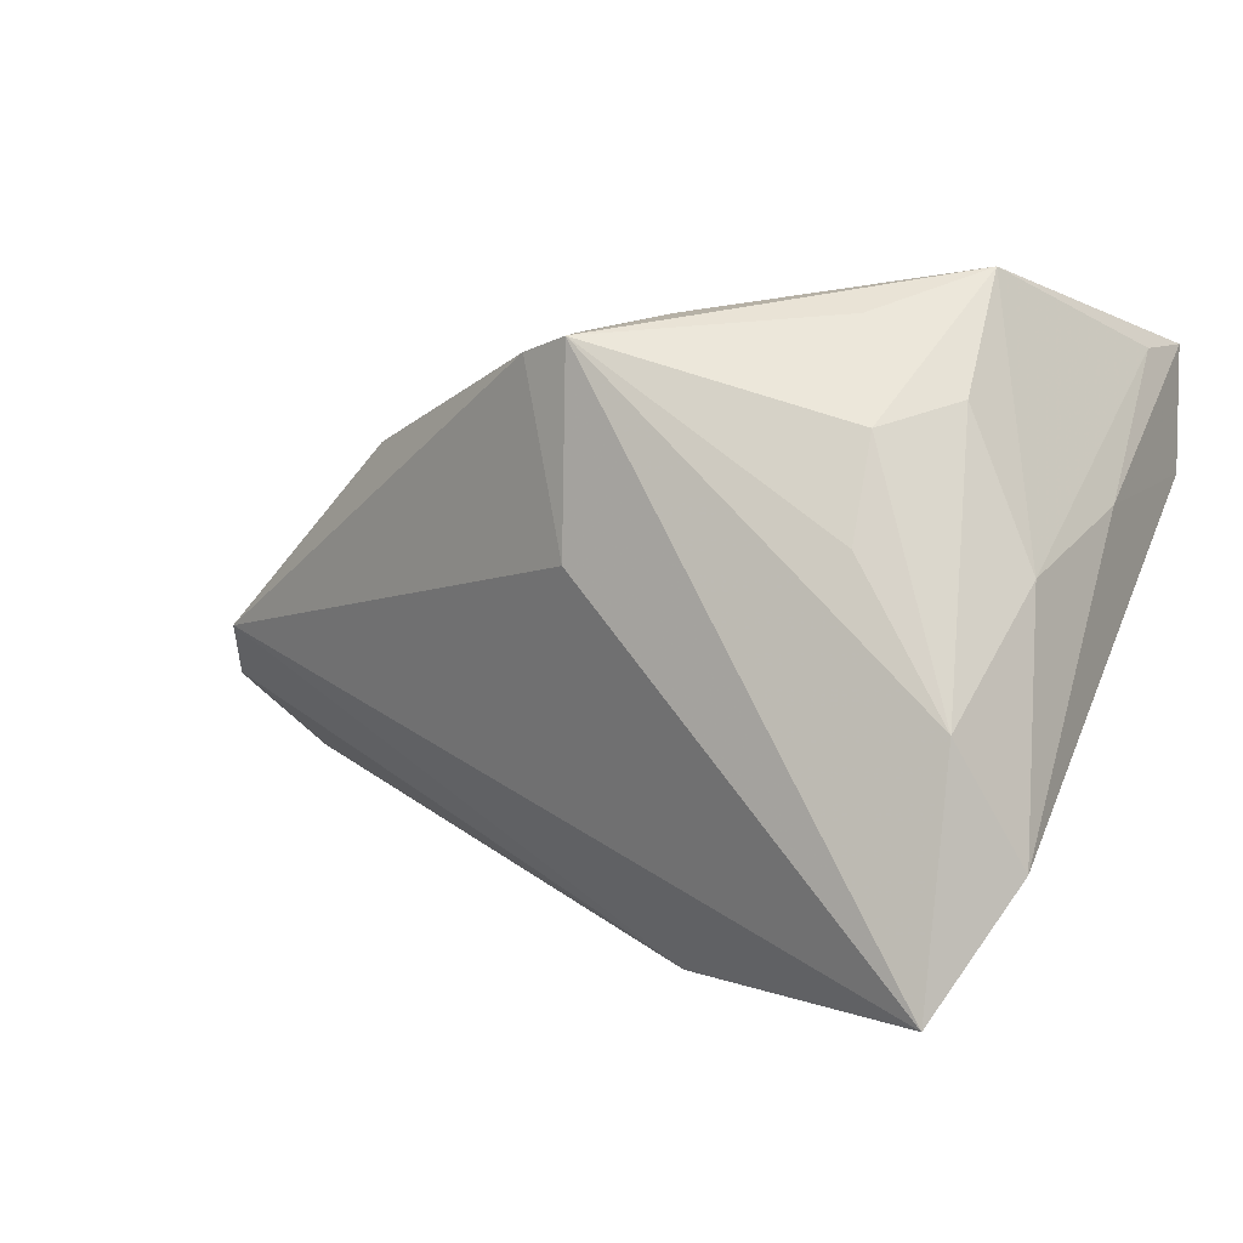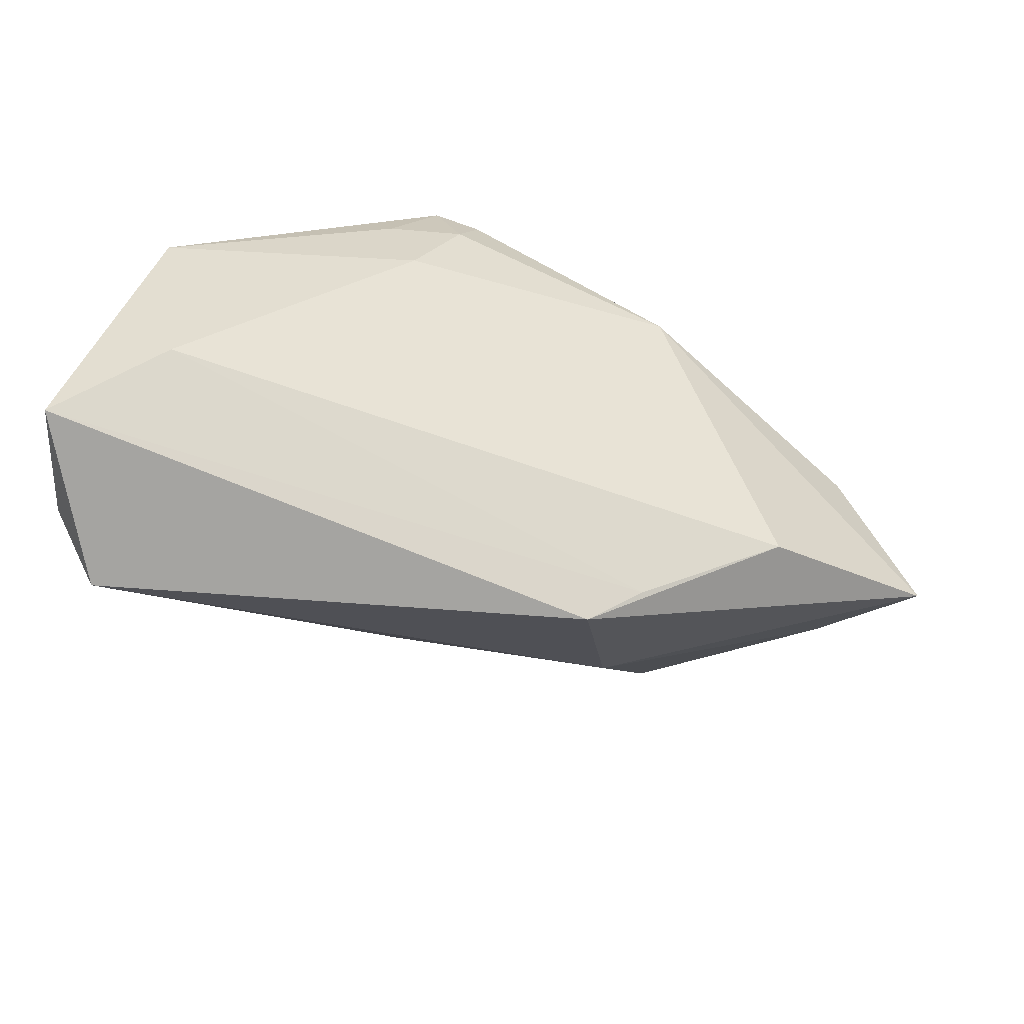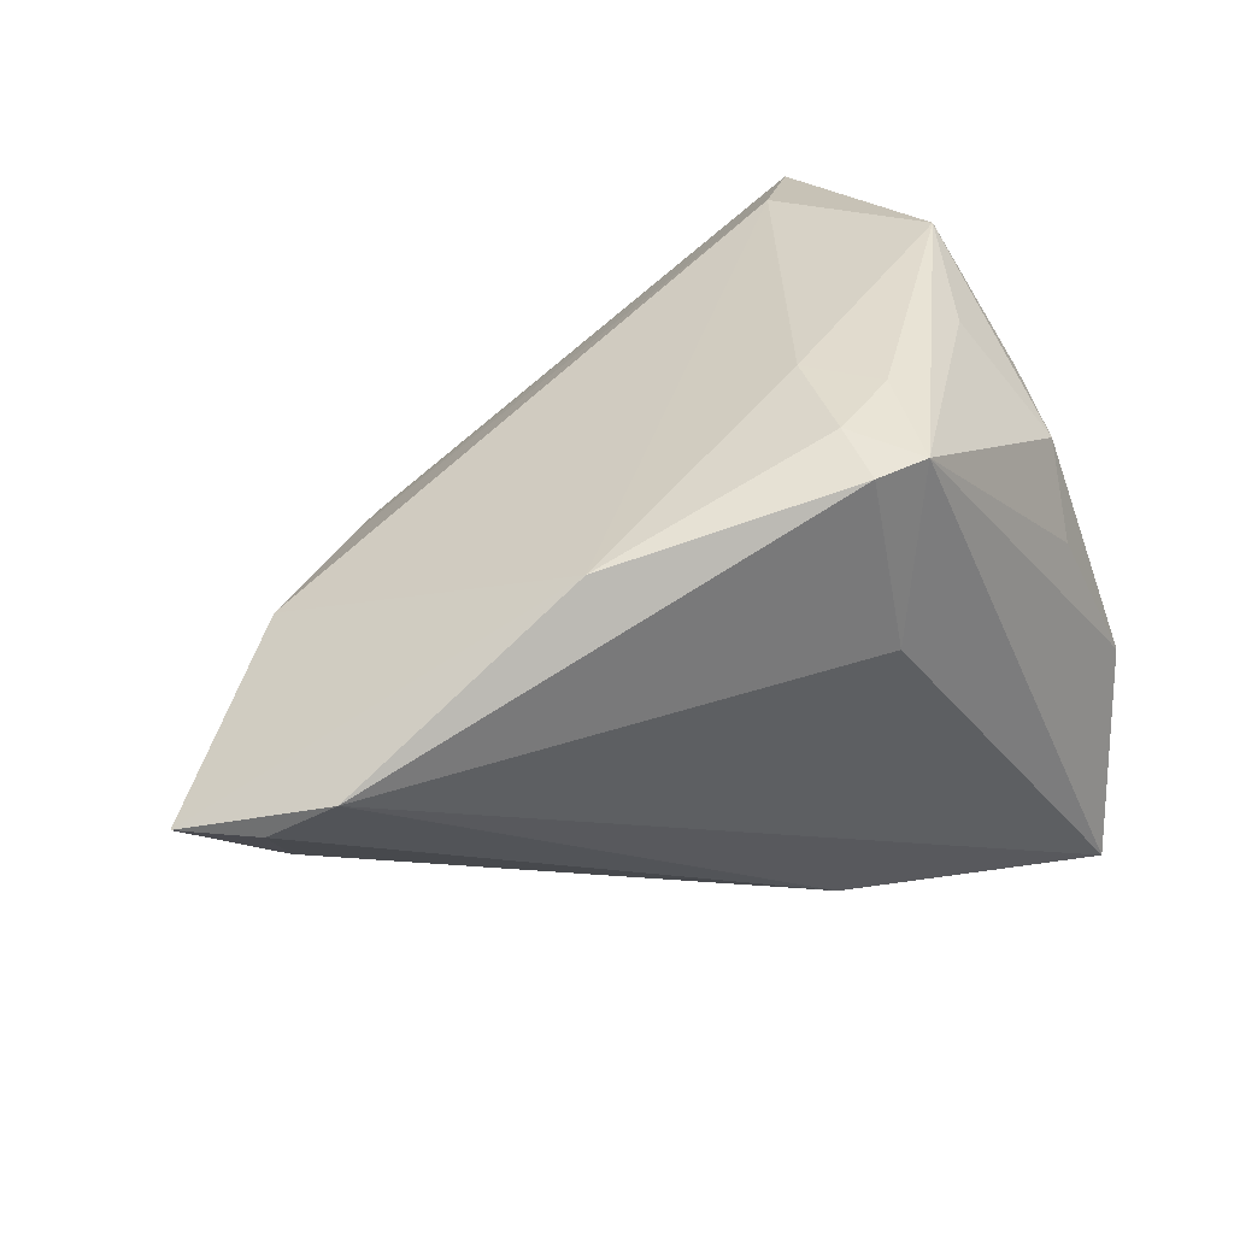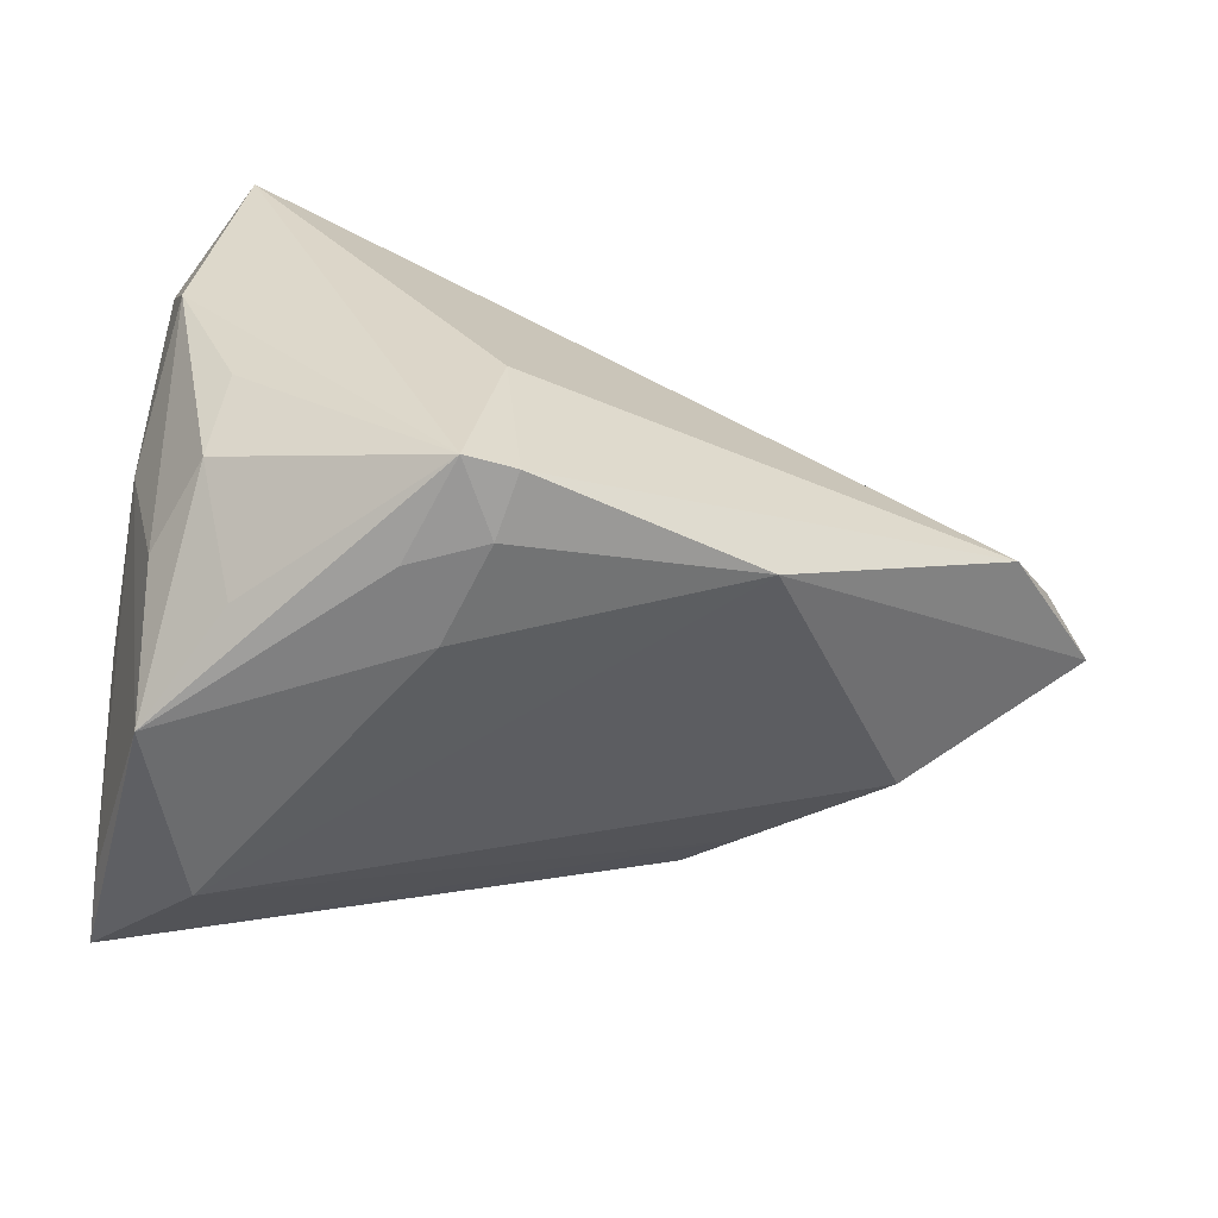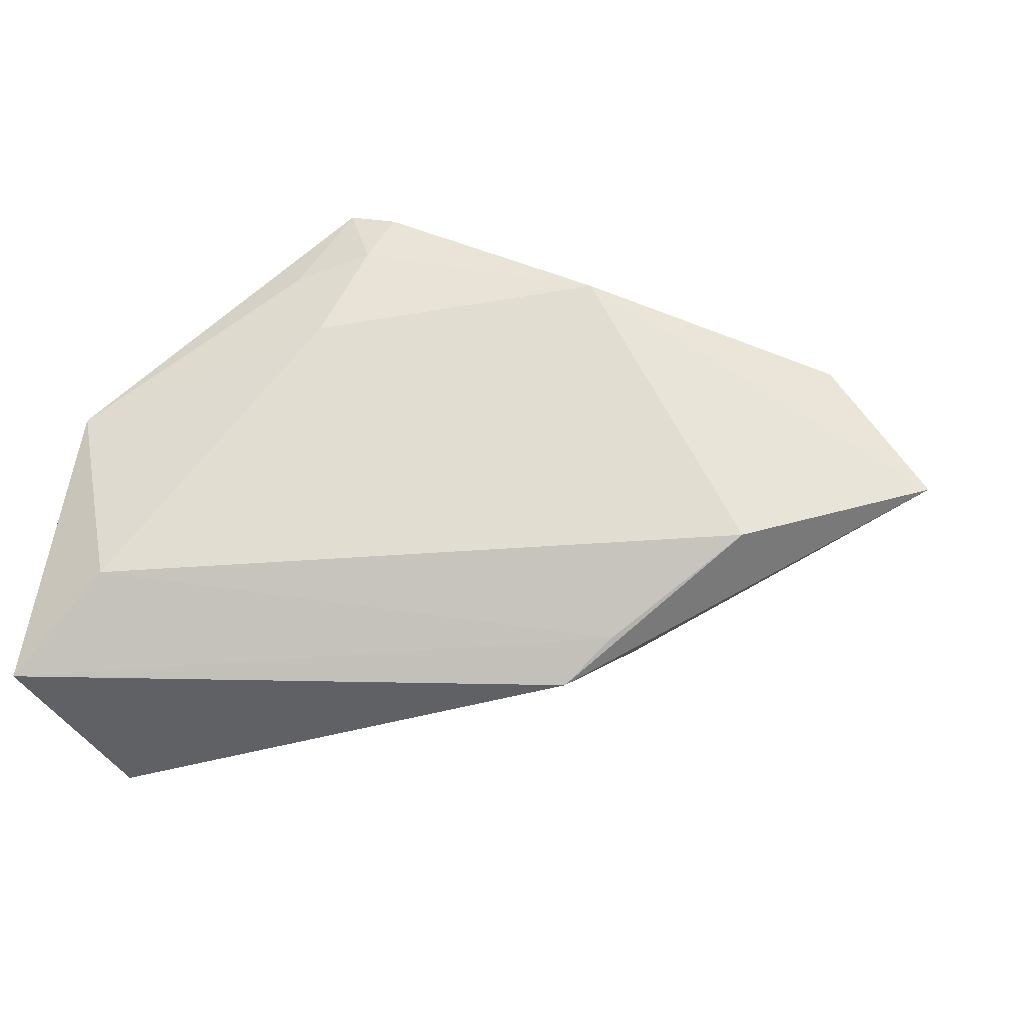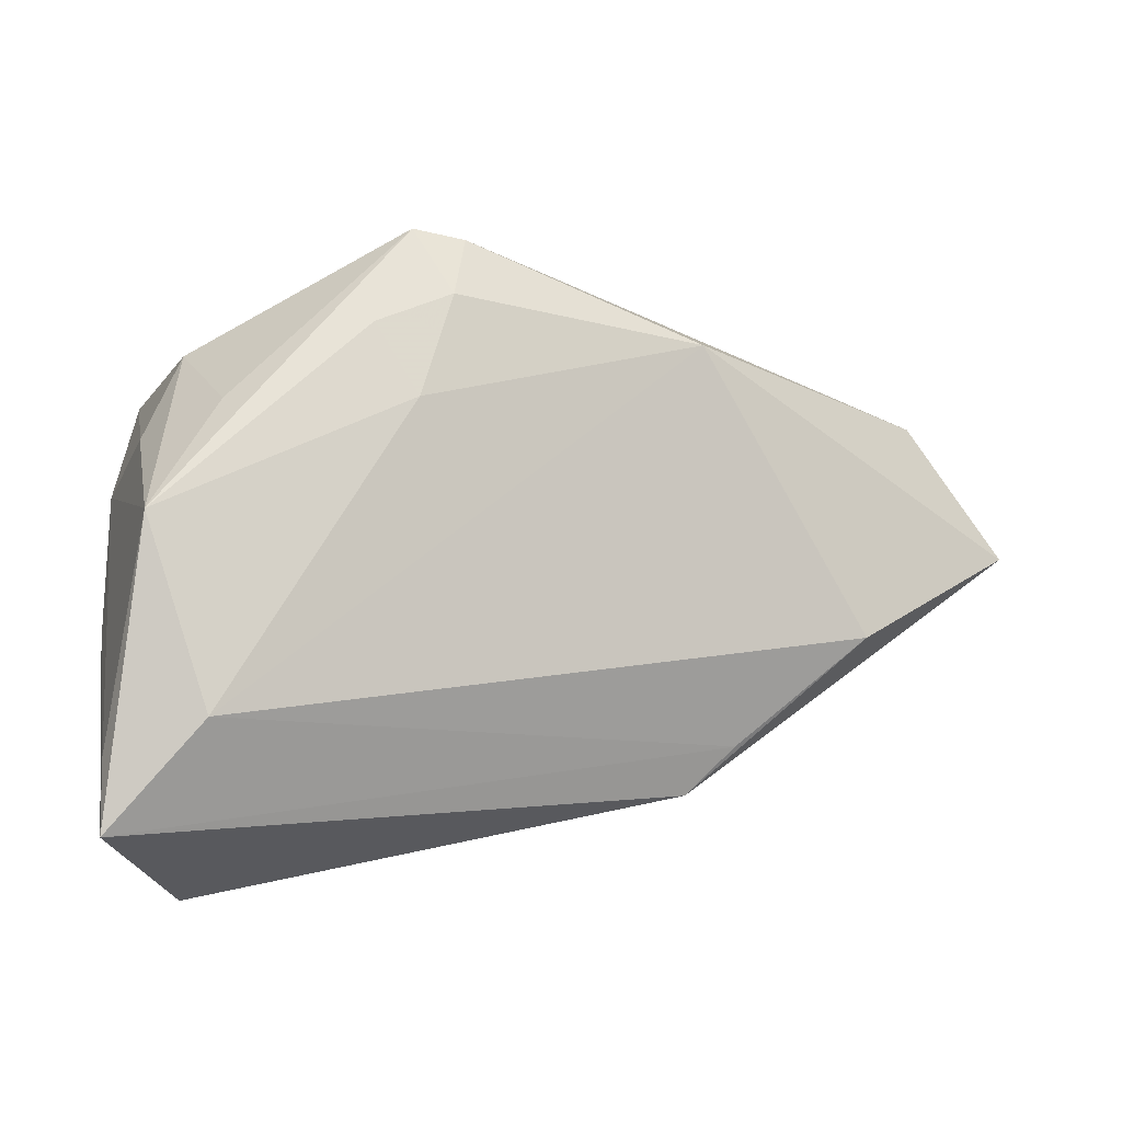
<metadata>
{"format":"obj","ext":"obj","renderer":"f3d","projection":"perspective","resolution":1024,"background":"white","views":[{"elev":1.0,"azim":26.6,"up":"+Y"},{"elev":-58.5,"azim":179.0,"up":"+Z"},{"elev":29.1,"azim":-42.0,"up":"+Y"},{"elev":31.8,"azim":-172.9,"up":"+Z"},{"elev":-35.4,"azim":-155.7,"up":"+Z"},{"elev":75.2,"azim":169.9,"up":"+Y"}]}
</metadata>
<code>
v 0.03792 0.02657 -0.031
v 0.02957 0.01828 0.01283
v 0.03368 0.006706 -0.03589
v -0.004577 0.002944 0.02837
v 0.03591 0.001729 0.01219
v -0.06636 -0.01013 -0.01034
v -0.003566 0.02415 0.02958
v 0.03683 0.02552 -0.02268
v 0.03305 -0.01188 0.02725
v -0.009075 0.02299 0.0277
v 0.01925 0.0267 0.01302
v 0.02512 0.02933 -0.02125
v -0.0258 -0.0151 -0.02018
v -0.05749 -0.003403 0.00565
v -0.04646 0.002912 -0.01956
v 0.002113 0.02694 0.01865
v 0.03799 -0.02444 0.02078
v 0.03799 0.01283 -0.02973
v 0.03799 0.008893 -0.006022
v -0.02939 0.002328 -0.02913
v -0.06129 -0.008832 -0.001434
v -0.03328 0.0158 0.01367
v 0.00194 -0.03593 0.01566
v -0.05424 -0.01721 -0.007821
v -0.006785 0.02532 0.02088
v 0.03125 -0.03747 0.02958
v -0.001299 0.02663 0.00958
v -0.03189 -0.02607 -0.006013
v 0.02345 0.004367 0.0264
v 0.02829 0.03189 0.0007802
v -0.02288 0.001294 -0.03342
v 0.02392 0.01528 0.02273
f 14 26 4
f 26 7 4
f 30 7 11
f 11 32 30
f 7 32 11
f 29 32 7
f 32 29 9
f 9 7 26
f 9 29 7
f 31 1 3
f 30 1 12
f 15 22 12
f 8 1 30
f 19 1 8
f 14 22 6
f 6 22 15
f 15 31 6
f 10 22 14
f 14 4 10
f 10 4 7
f 18 1 19
f 3 1 18
f 17 9 26
f 17 18 19
f 17 26 3
f 3 18 17
f 30 32 2
f 32 9 2
f 30 12 27
f 27 12 22
f 1 31 20
f 20 12 1
f 20 31 15
f 15 12 20
f 14 6 21
f 5 17 19
f 9 17 5
f 5 2 9
f 30 2 5
f 5 8 30
f 19 8 5
f 13 6 31
f 13 31 3
f 22 10 25
f 25 27 22
f 25 10 7
f 24 21 6
f 6 13 24
f 24 13 28
f 16 7 30
f 16 25 7
f 30 27 16
f 27 25 16
f 21 24 23
f 23 26 14
f 14 21 23
f 23 24 28
f 3 26 23
f 23 13 3
f 28 13 23

</code>
